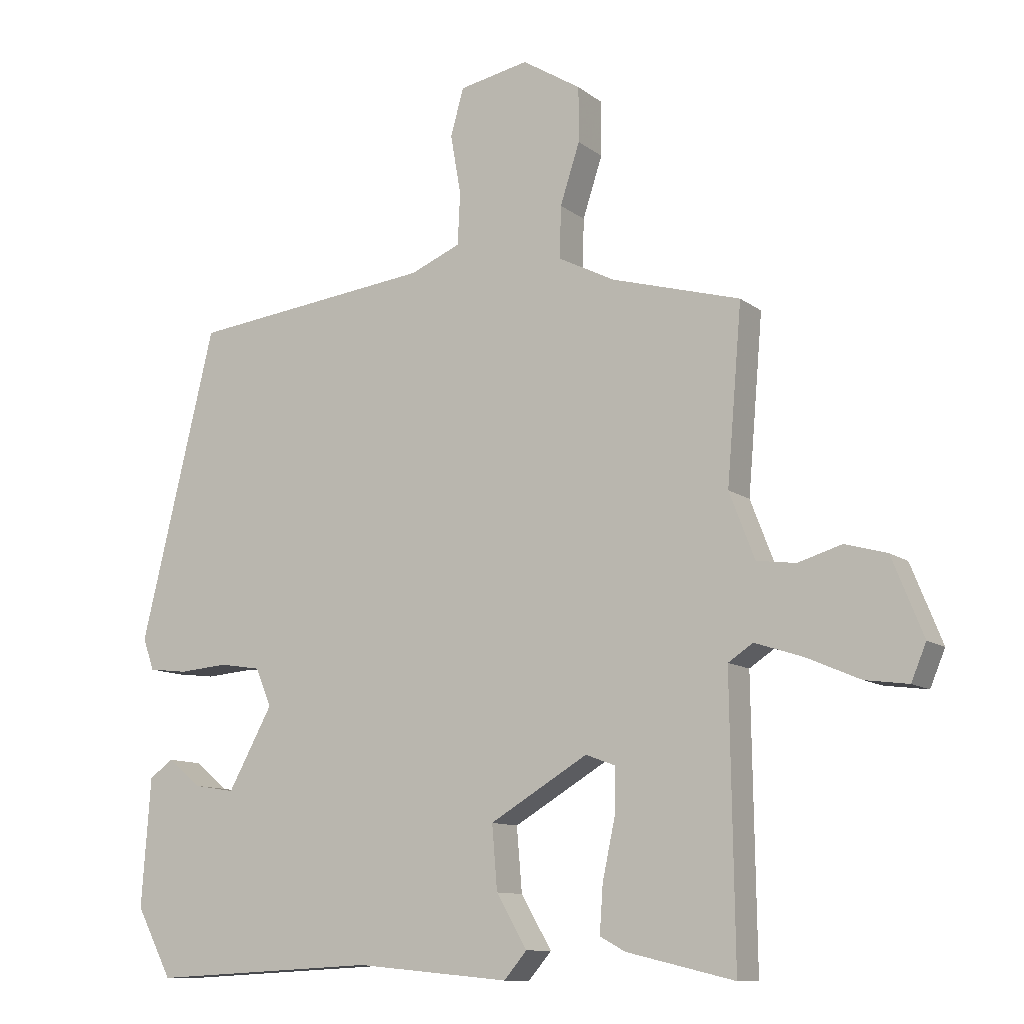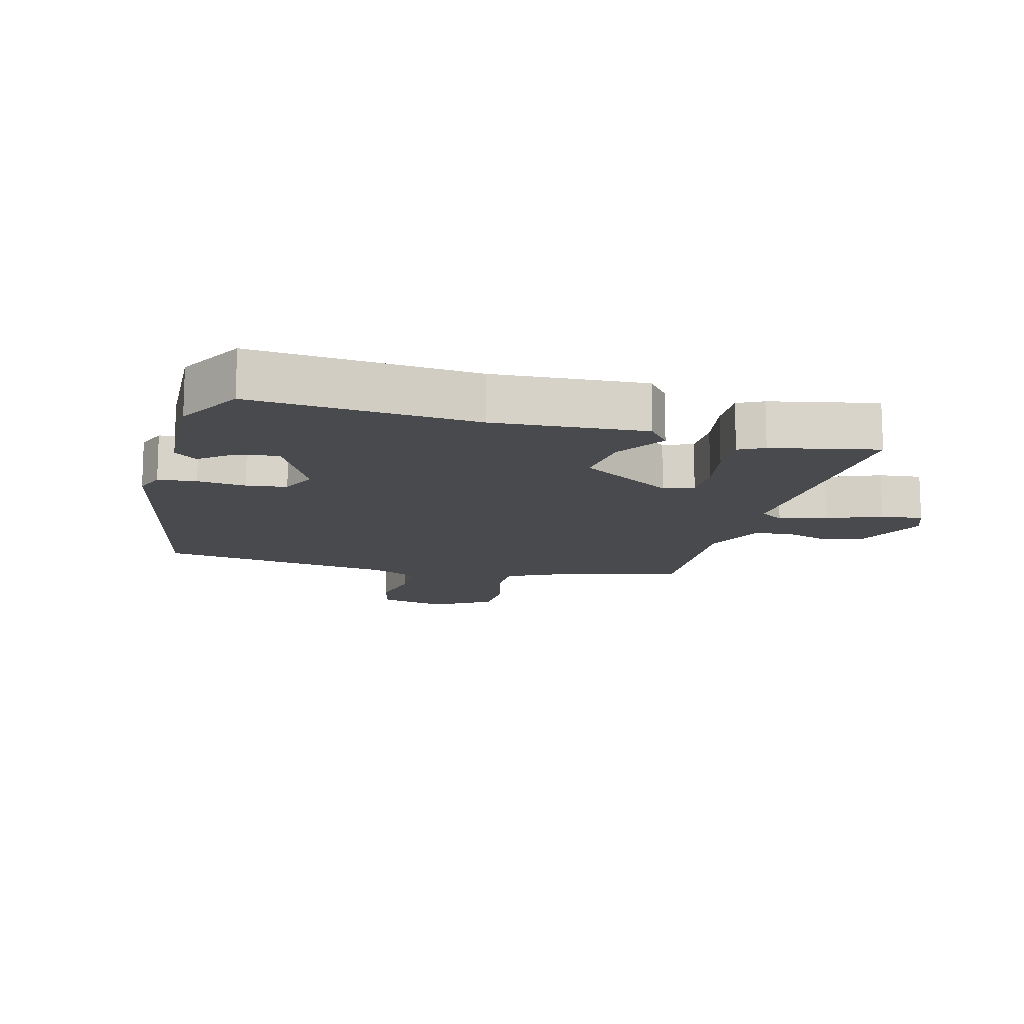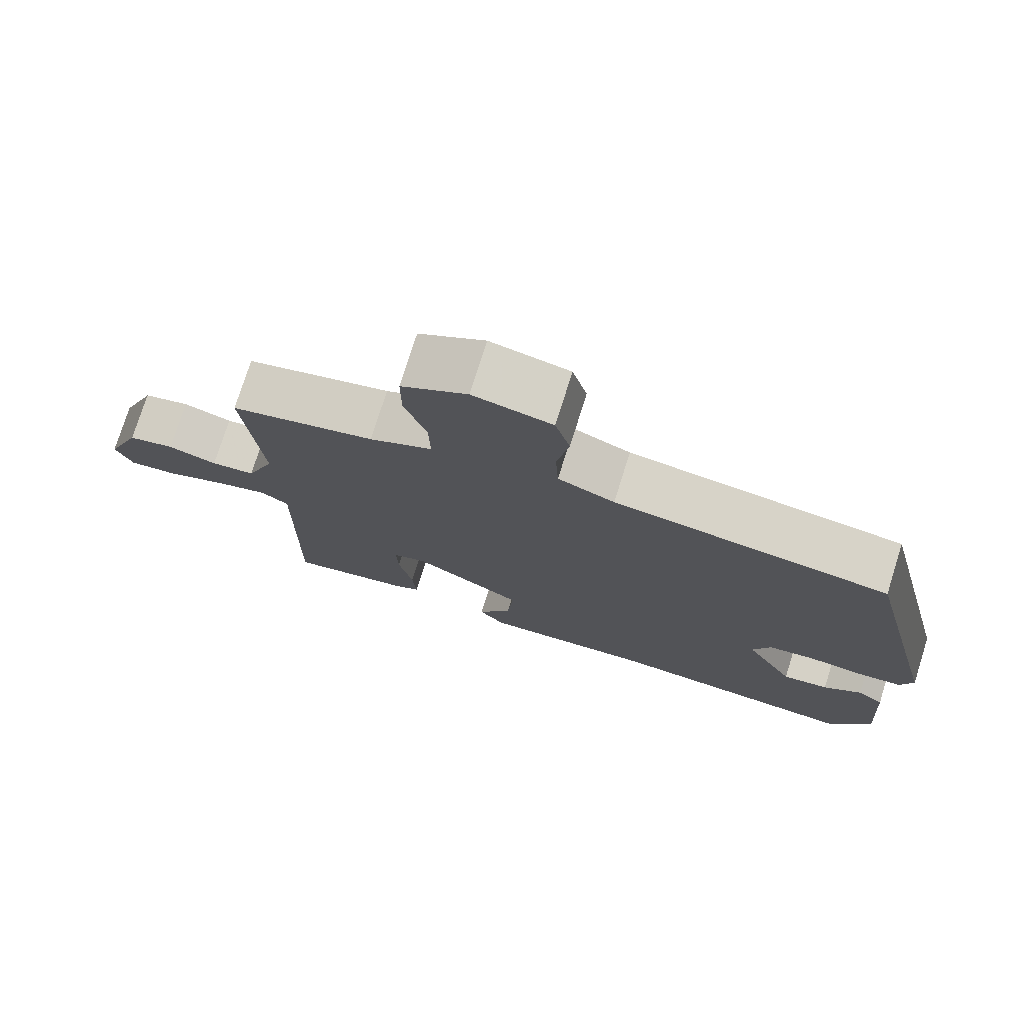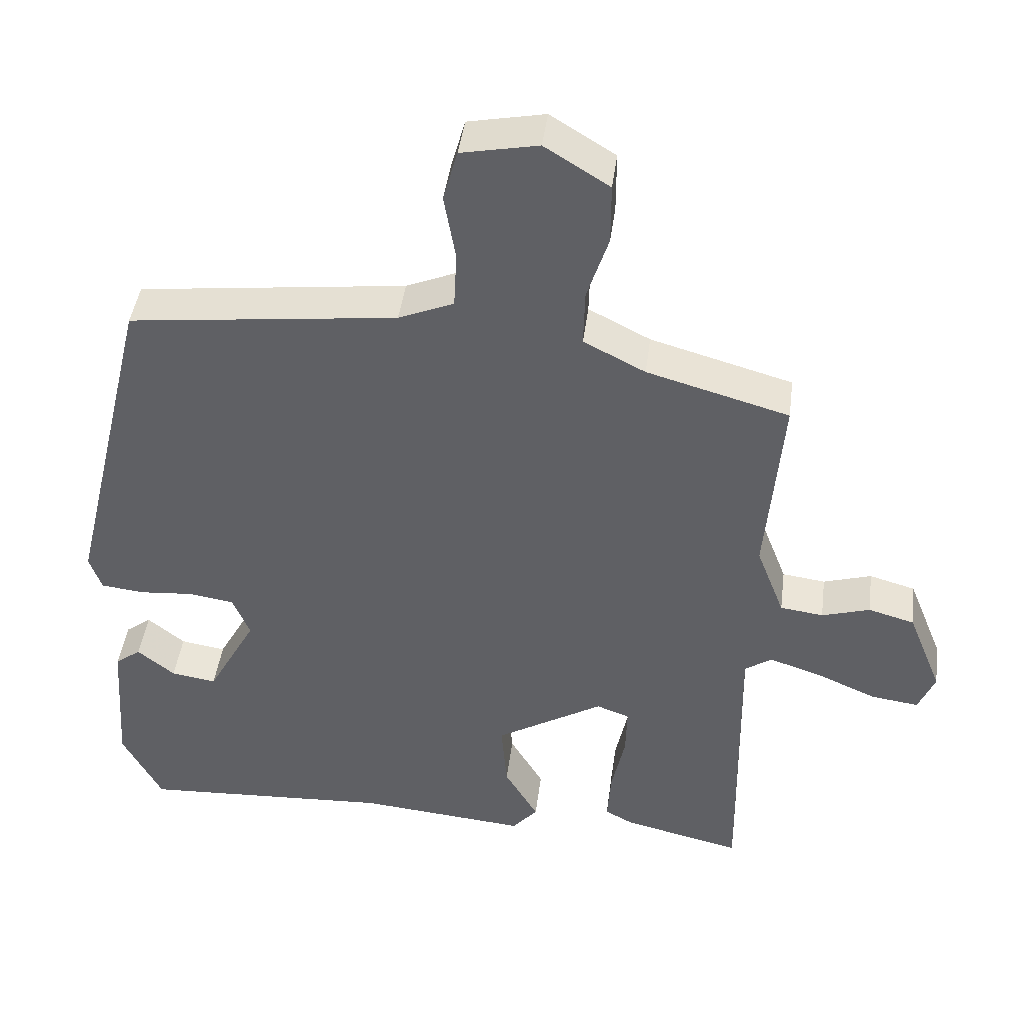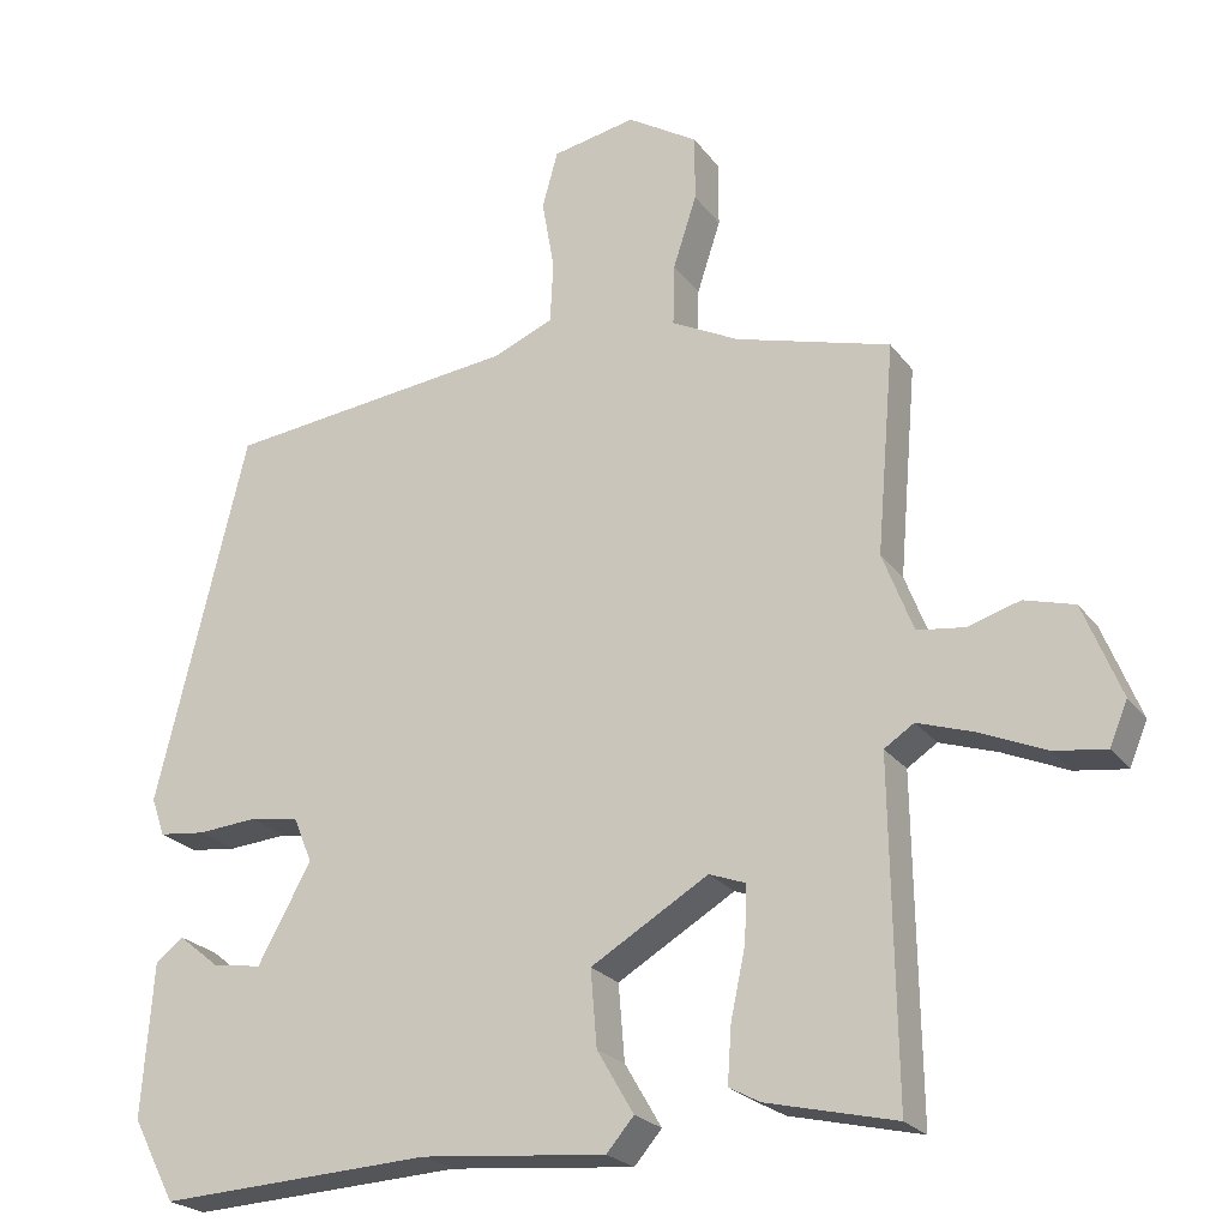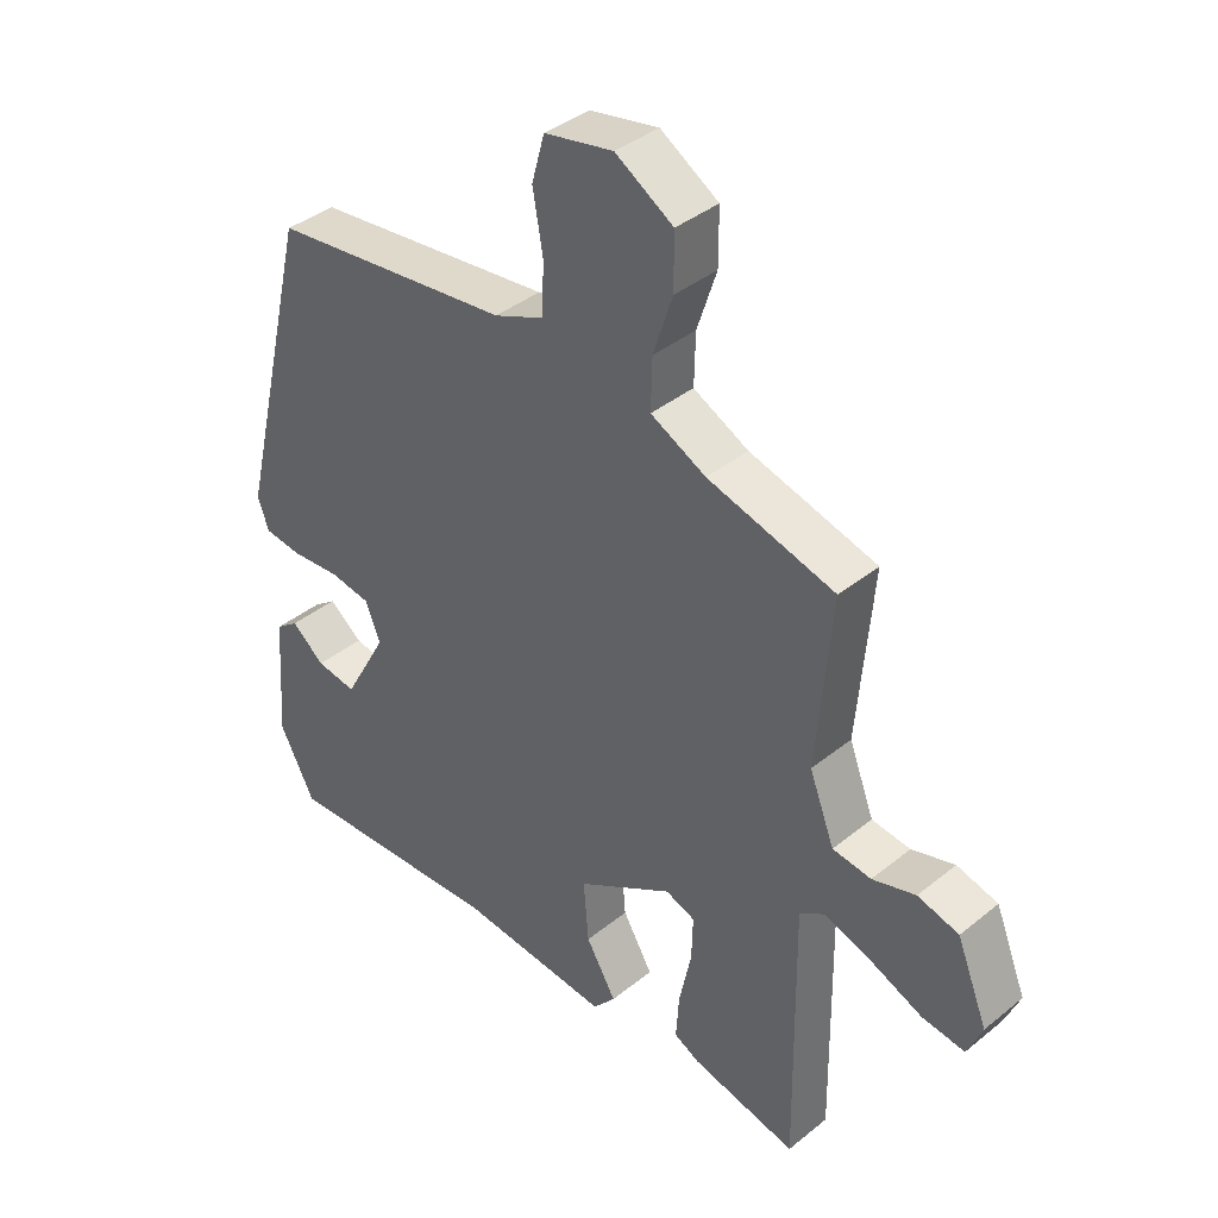
<metadata>
{"format":"obj","ext":"obj","renderer":"f3d","projection":"perspective","resolution":1024,"background":"white","views":[{"elev":-10.8,"azim":-150.1,"up":"+Z"},{"elev":-13.3,"azim":163.6,"up":"+Y"},{"elev":76.2,"azim":17.5,"up":"+Z"},{"elev":43.3,"azim":-172.7,"up":"+Z"},{"elev":-23.2,"azim":-153.0,"up":"+Z"},{"elev":38.9,"azim":-135.3,"up":"+Z"}]}
</metadata>
<code>
v -0.482 0.07 0.429
v -0.284 0.07 0.485
v -0.198 0.07 0.529
v -0.2 0.07 0.608
v -0.23 0.07 0.7
v -0.23 0.07 0.784
v -0.14 0.07 0.84
v -0.033 0.07 0.819
v -0.013 0.07 0.747
v -0.029 0.07 0.655
v -0.025 0.07 0.576
v 0.052 0.07 0.544
v 0.426 0.07 0.501
v 0.541 0.07 0.025
v 0.524 0.07 -0.024
v 0.464 0.07 -0.031
v 0.388 0.07 -0.025
v 0.325 0.07 -0.035
v 0.301 0.07 -0.093
v 0.369 0.07 -0.217
v 0.432 0.07 -0.207
v 0.484 0.07 -0.165
v 0.52 0.07 -0.192
v 0.534 0.07 -0.388
v 0.479 0.07 -0.493
v 0.13 0.07 -0.475
v -0.106 0.07 -0.497
v -0.141 0.07 -0.456
v -0.094 0.07 -0.376
v -0.086 0.07 -0.279
v -0.236 0.07 -0.19
v -0.282 0.07 -0.207
v -0.28 0.07 -0.277
v -0.261 0.07 -0.366
v -0.256 0.07 -0.438
v -0.295 0.07 -0.459
v -0.46 0.07 -0.498
v -0.454 0.07 -0.076
v -0.492 0.07 -0.051
v -0.565 0.07 -0.075
v -0.648 0.07 -0.111
v -0.714 0.07 -0.12
v -0.737 0.07 -0.065
v -0.689 0.07 0.054
v -0.625 0.07 0.072
v -0.558 0.07 0.052
v -0.498 0.07 0.06
v -0.459 0.07 0.161
v -0.482 0 0.429
v -0.284 0 0.485
v -0.198 0 0.529
v -0.2 0 0.608
v -0.23 0 0.7
v -0.23 0 0.784
v -0.14 0 0.84
v -0.033 0 0.819
v -0.013 0 0.747
v -0.029 0 0.655
v -0.025 0 0.576
v 0.052 0 0.544
v 0.426 0 0.501
v 0.541 0 0.025
v 0.524 0 -0.024
v 0.464 0 -0.031
v 0.388 0 -0.025
v 0.325 0 -0.035
v 0.301 0 -0.093
v 0.369 0 -0.217
v 0.432 0 -0.207
v 0.484 0 -0.165
v 0.52 0 -0.192
v 0.534 0 -0.388
v 0.479 0 -0.493
v 0.13 0 -0.475
v -0.106 0 -0.497
v -0.141 0 -0.456
v -0.094 0 -0.376
v -0.086 0 -0.279
v -0.236 0 -0.19
v -0.282 0 -0.207
v -0.28 0 -0.277
v -0.261 0 -0.366
v -0.256 0 -0.438
v -0.295 0 -0.459
v -0.46 0 -0.498
v -0.454 0 -0.076
v -0.492 0 -0.051
v -0.565 0 -0.075
v -0.648 0 -0.111
v -0.714 0 -0.12
v -0.737 0 -0.065
v -0.689 0 0.054
v -0.625 0 0.072
v -0.558 0 0.052
v -0.498 0 0.06
v -0.459 0 0.161
f 43 44 45 46
f 43 46 47
f 40 41 42 43
f 39 40 43 47
f 38 39 47 48
f 36 37 38
f 33 34 35 36
f 32 33 36 38
f 31 32 38 48
f 26 27 28 29
f 26 29 30
f 25 26 30
f 21 22 23 24
f 20 21 24 25
f 19 20 25 30
f 14 15 16 17
f 12 13 14 17
f 11 12 17 18
f 7 8 9 10
f 7 10 11
f 4 5 6 7
f 3 4 7 11
f 2 3 11 18
f 19 30 31 48
f 18 19 48
f 1 2 18 48
f 94 93 92 91
f 95 94 91
f 91 90 89 88
f 95 91 88 87
f 96 95 87 86
f 86 85 84
f 84 83 82 81
f 86 84 81 80
f 96 86 80 79
f 77 76 75 74
f 78 77 74
f 78 74 73
f 72 71 70 69
f 73 72 69 68
f 78 73 68 67
f 65 64 63 62
f 65 62 61 60
f 66 65 60 59
f 58 57 56 55
f 59 58 55
f 55 54 53 52
f 59 55 52 51
f 66 59 51 50
f 96 79 78 67
f 96 67 66
f 96 66 50 49
f 1 49 50 2
f 2 50 51 3
f 3 51 52 4
f 4 52 53 5
f 5 53 54 6
f 6 54 55 7
f 7 55 56 8
f 8 56 57 9
f 9 57 58 10
f 10 58 59 11
f 11 59 60 12
f 12 60 61 13
f 13 61 62 14
f 14 62 63 15
f 15 63 64 16
f 16 64 65 17
f 17 65 66 18
f 18 66 67 19
f 19 67 68 20
f 20 68 69 21
f 21 69 70 22
f 22 70 71 23
f 23 71 72 24
f 24 72 73 25
f 25 73 74 26
f 26 74 75 27
f 27 75 76 28
f 28 76 77 29
f 29 77 78 30
f 30 78 79 31
f 31 79 80 32
f 32 80 81 33
f 33 81 82 34
f 34 82 83 35
f 35 83 84 36
f 36 84 85 37
f 37 85 86 38
f 38 86 87 39
f 39 87 88 40
f 40 88 89 41
f 41 89 90 42
f 42 90 91 43
f 43 91 92 44
f 44 92 93 45
f 45 93 94 46
f 46 94 95 47
f 47 95 96 48
f 48 96 49 1

</code>
